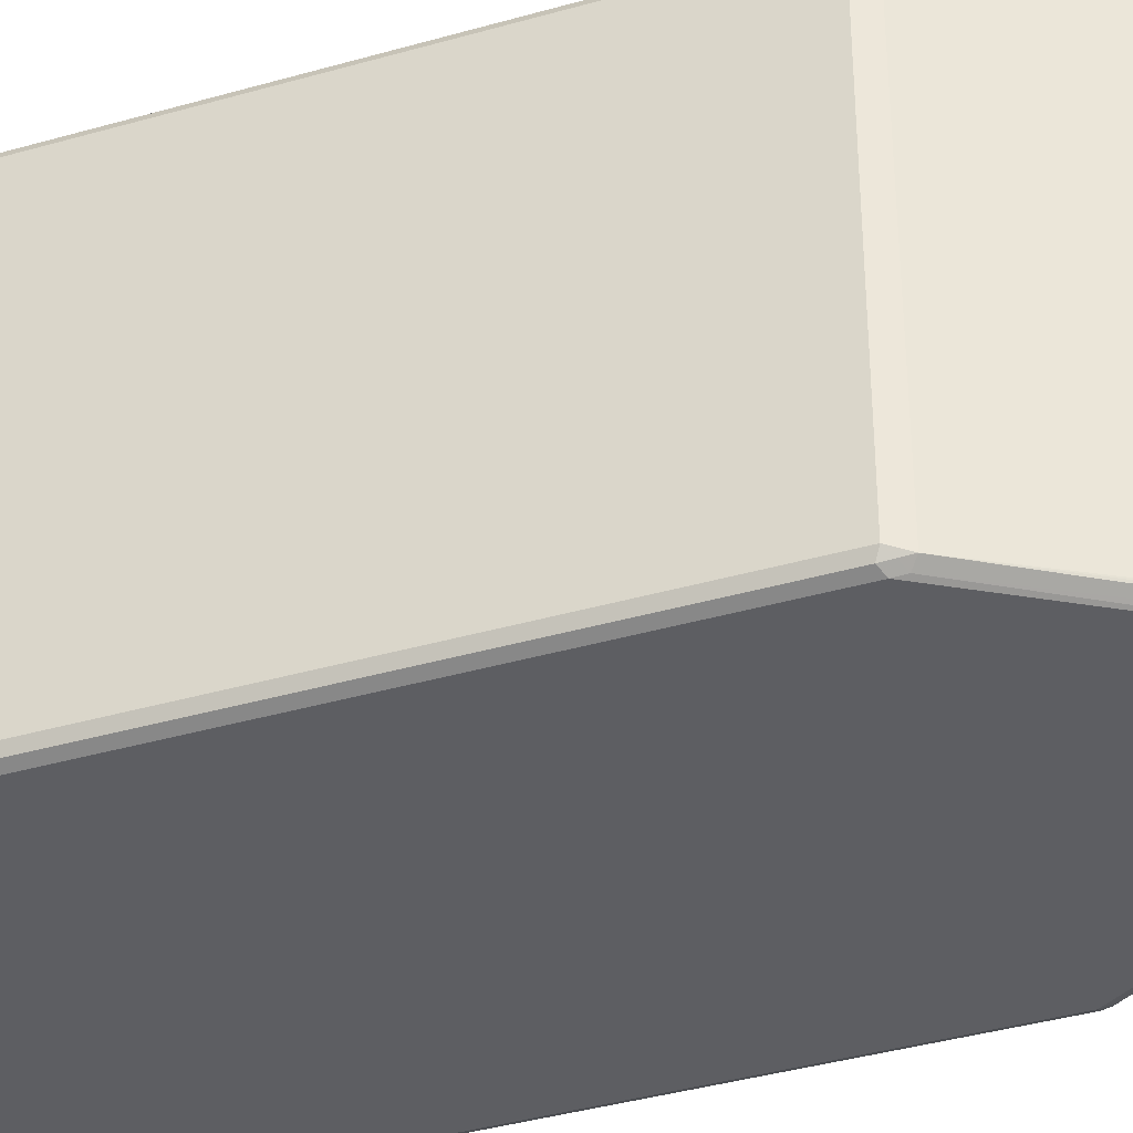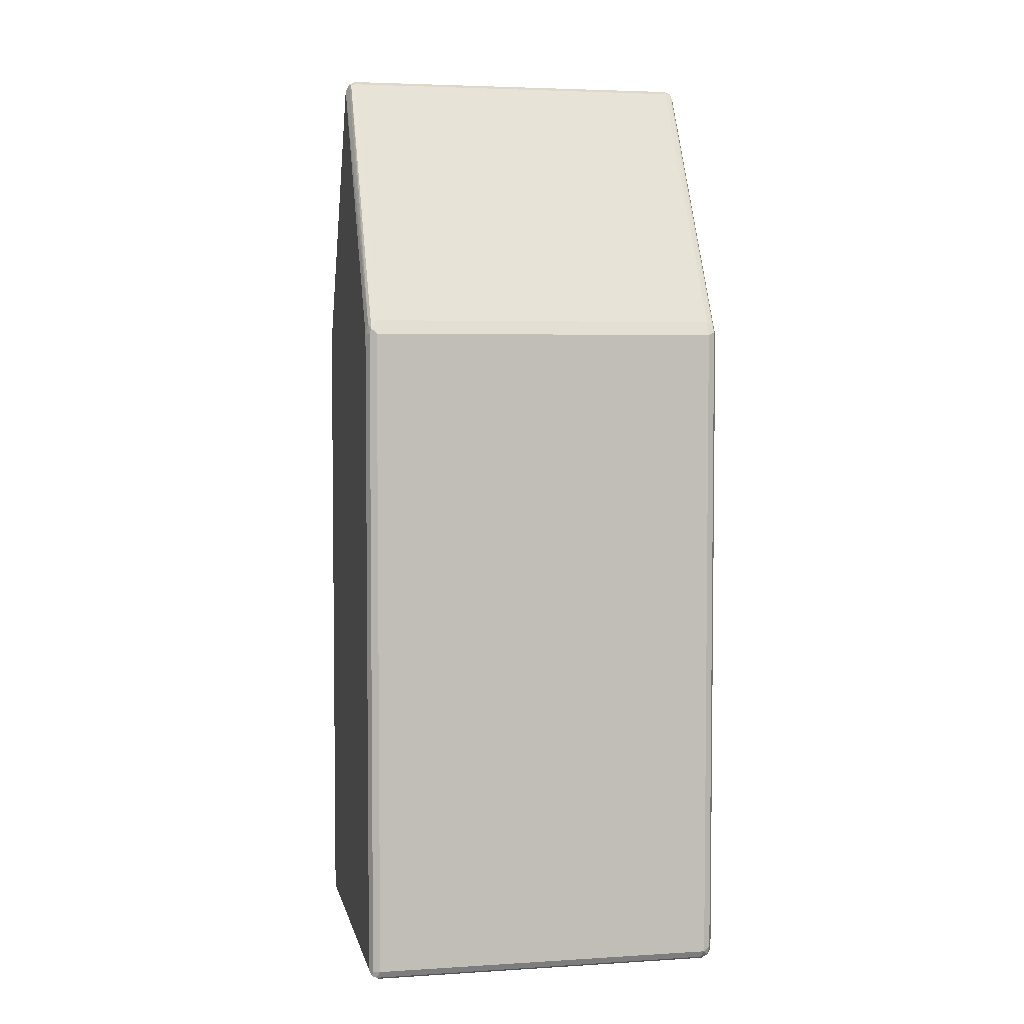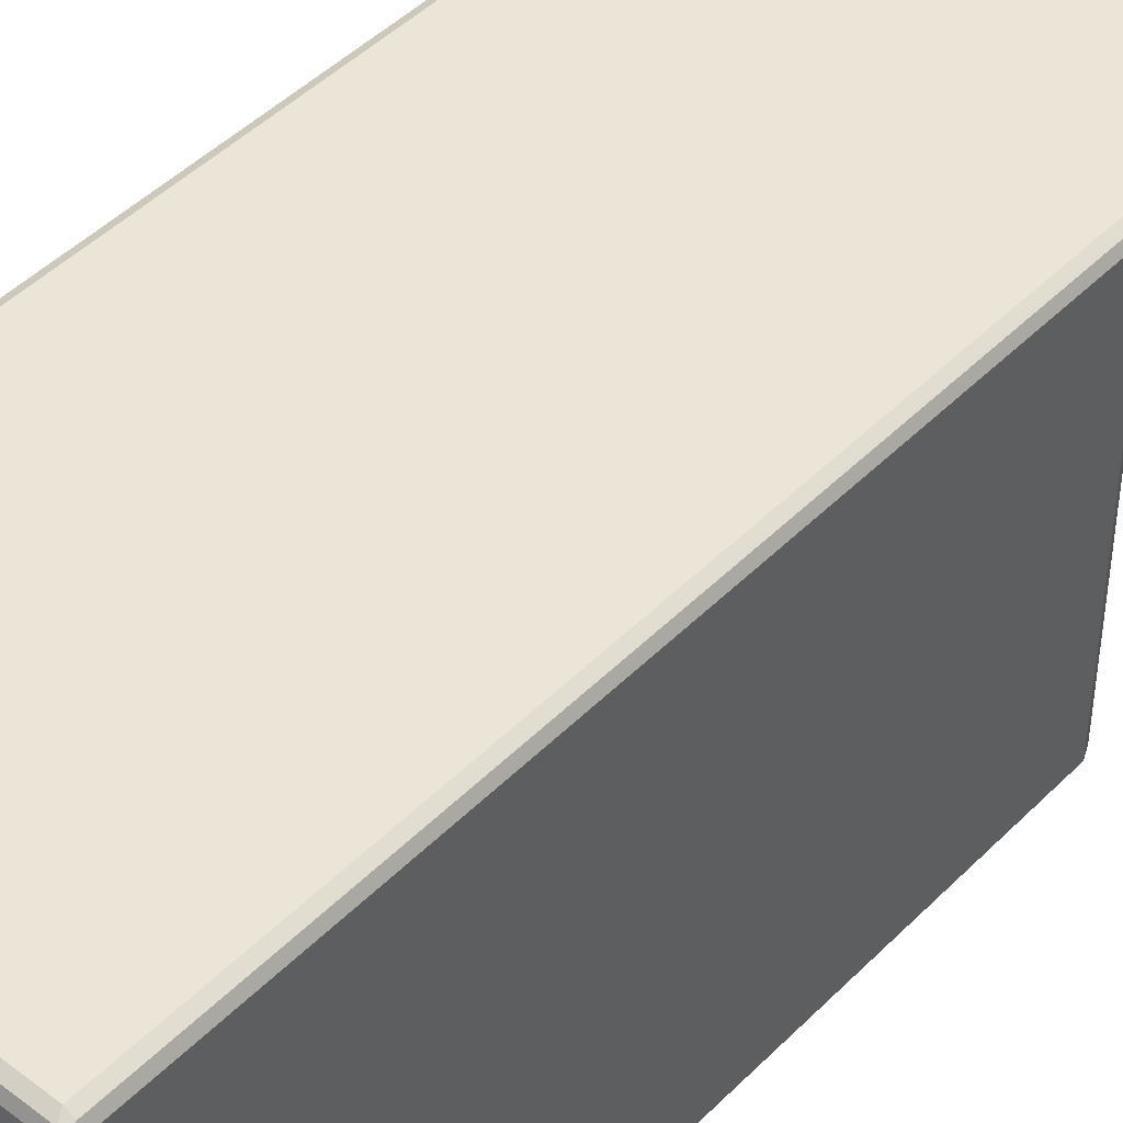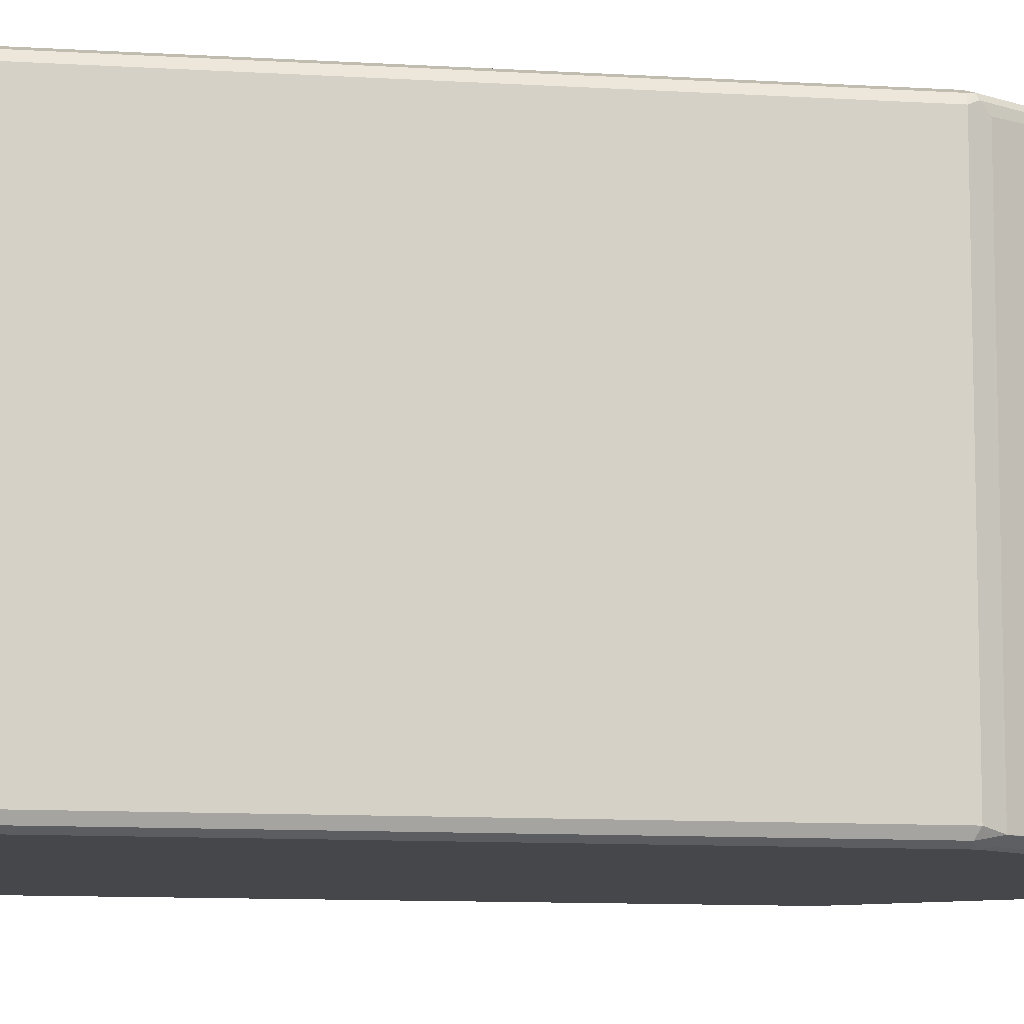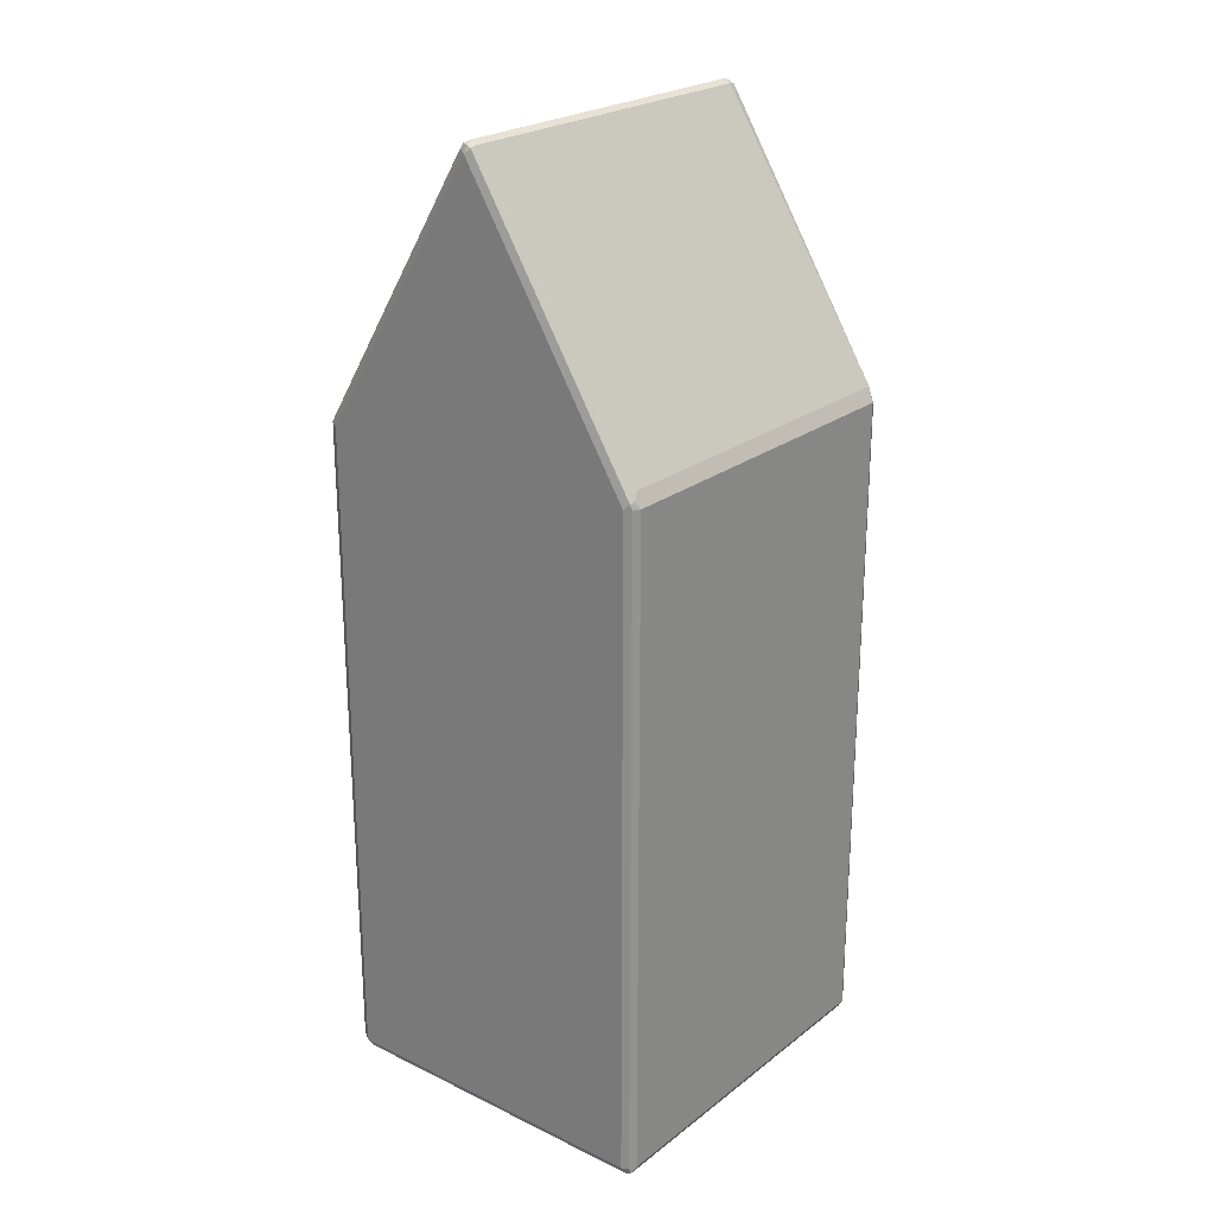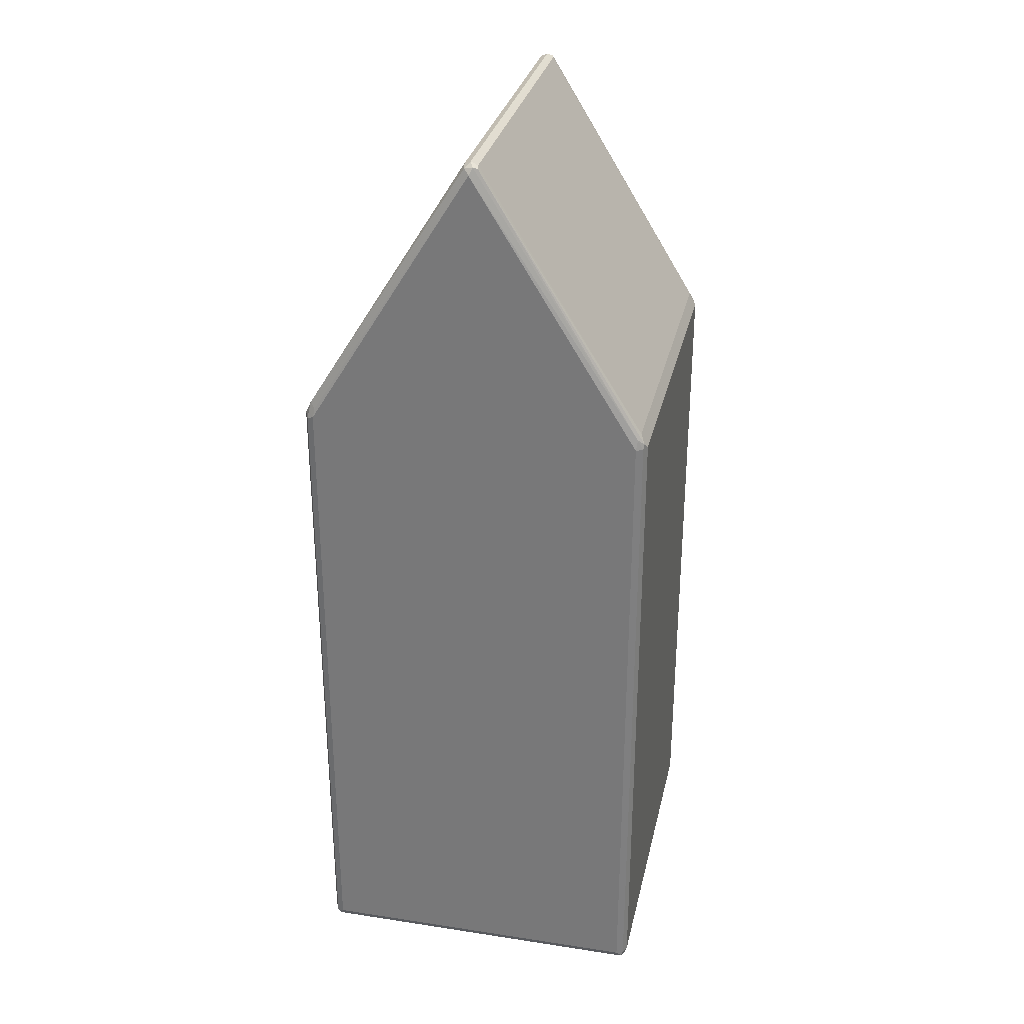
<metadata>
{"format":"obj","ext":"obj","renderer":"f3d","projection":"perspective","resolution":1024,"background":"white","views":[{"elev":-39.0,"azim":109.8,"up":"+Z"},{"elev":4.1,"azim":-101.5,"up":"+Y"},{"elev":45.8,"azim":41.3,"up":"+Z"},{"elev":-10.2,"azim":80.9,"up":"+Z"},{"elev":23.8,"azim":38.7,"up":"+Y"},{"elev":30.3,"azim":-167.5,"up":"+Y"}]}
</metadata>
<code>
v -0.3014 -0.8477 0.3391
v -0.314 -0.8414 0.3328
v -0.3108 -0.8572 0.3297
v -0.2952 -0.8602 0.3328
v 0.3014 -0.8477 0.3391
v -0.3014 0.3578 0.3391
v -0.3203 -0.8477 0.3203
v -0.314 0.3641 0.3328
v -0.314 -0.8602 0.314
v -0.3014 -0.8667 0.3203
v 0.3077 -0.8602 0.3328
v 0.3155 -0.8572 0.3297
v 0.314 -0.8477 0.3328
v 0.3108 0.3673 0.3344
v 0.3014 0.3578 0.3391
v 0 0.8477 0.3391
v -0.3014 0.379 0.3344
v -0.3203 -0.8477 -0.3203
v -0.3203 0.3578 0.3203
v -0.01254 0.854 0.3328
v -0.3108 0.3721 0.3297
v -0.314 -0.8602 -0.3265
v 0.3014 -0.8667 0.3203
v -0.3014 -0.8667 -0.3203
v 0.3203 -0.8477 0.3203
v 0.314 -0.8602 0.3203
v 0.314 -0.8602 -0.3203
v 0.3203 -0.8477 -0.3203
v 0.314 0.3578 0.3328
v 0.3203 0.3578 0.3203
v 0.314 0.3704 0.3265
v 0.009406 0.8572 0.3344
v 0 0.8602 0.3328
v -0.009406 0.8619 0.3297
v -0.314 -0.8477 -0.3328
v -0.3108 -0.8572 -0.3344
v -0.3203 0.3578 -0.3203
v -0.3077 0.3829 0.3203
v -0.3155 0.3673 -0.3297
v 0.3014 -0.8667 -0.3203
v 0.3108 -0.8619 -0.3297
v -0.3014 -0.8602 -0.3328
v 0.314 -0.854 -0.3328
v 0.3203 0.3578 -0.3203
v 0.3077 0.3829 0.314
v 0.01254 0.8602 0.3265
v 0 0.8667 0.3203
v 0 0.8667 -0.3203
v -0.01254 0.8602 -0.3203
v -0.01254 0.8602 0.3203
v -0.314 0.3578 -0.3328
v -0.3014 -0.8477 -0.3391
v 0.3014 -0.8477 -0.3391
v 0.3014 -0.8602 -0.3328
v -0.3014 0.3578 -0.3391
v -0.3077 0.3829 -0.3203
v -0.3038 0.3767 -0.3344
v -0.01411 0.8572 -0.3297
v 0.314 0.3516 -0.3328
v 0.3108 0.3673 -0.3297
v 0.3077 0.3829 -0.3265
v 0.01254 0.8602 -0.314
v 0.009406 0.8572 -0.3297
v -0.00627 0.8602 -0.3328
v 0.3014 0.3578 -0.3391
v 0 0.8477 -0.3391
v 0.2983 0.3736 -0.336
v 0.01881 0.8477 -0.3203
f 1 2 3
f 39 57 51
f 38 49 56
f 38 50 49
f 38 56 39
f 37 39 51
f 36 55 52
f 36 51 55
f 36 54 42
f 36 53 54
f 36 52 53
f 35 51 36
f 34 50 38
f 34 49 50
f 34 48 49
f 34 47 48
f 33 47 34
f 32 47 33
f 32 46 47
f 31 45 46
f 30 45 31
f 30 61 45
f 30 44 61
f 28 59 44
f 28 43 59
f 28 41 43
f 27 41 28
f 26 41 27
f 25 44 30
f 25 28 44
f 39 56 58
f 24 41 40
f 39 58 57
f 41 54 53
f 63 66 64
f 62 68 63
f 61 68 62
f 61 63 68
f 61 67 63
f 60 67 61
f 60 65 67
f 59 65 60
f 57 64 66
f 57 58 64
f 55 57 66
f 52 65 53
f 52 66 65
f 52 55 66
f 51 57 55
f 49 58 56
f 48 58 49
f 48 64 58
f 48 63 64
f 48 62 63
f 46 48 47
f 46 62 48
f 45 62 46
f 45 61 62
f 44 60 61
f 44 59 60
f 43 65 59
f 43 53 65
f 41 53 43
f 41 42 54
f 24 42 41
f 24 36 42
f 23 41 26
f 8 34 21
f 8 20 34
f 8 17 20
f 7 37 18
f 7 19 37
f 7 22 9
f 7 18 22
f 6 17 8
f 6 16 17
f 5 14 15
f 5 13 14
f 5 12 13
f 5 11 12
f 4 23 11
f 4 10 23
f 3 10 4
f 3 9 10
f 3 7 9
f 2 19 7
f 2 8 19
f 2 7 3
f 1 8 2
f 1 6 8
f 1 16 6
f 1 15 16
f 1 5 15
f 1 11 5
f 1 4 11
f 1 3 4
f 8 21 19
f 9 22 24
f 9 24 10
f 10 24 40
f 23 40 41
f 22 36 24
f 21 34 38
f 19 39 37
f 19 38 39
f 19 21 38
f 18 51 35
f 18 37 51
f 18 36 22
f 18 35 36
f 16 20 17
f 16 34 20
f 16 33 34
f 16 32 33
f 63 67 66
f 14 16 15
f 14 46 32
f 14 31 46
f 14 30 31
f 14 29 30
f 13 29 14
f 13 30 29
f 13 25 30
f 12 28 25
f 12 27 28
f 12 26 27
f 12 23 26
f 12 25 13
f 11 23 12
f 10 40 23
f 14 32 16
f 65 66 67

</code>
